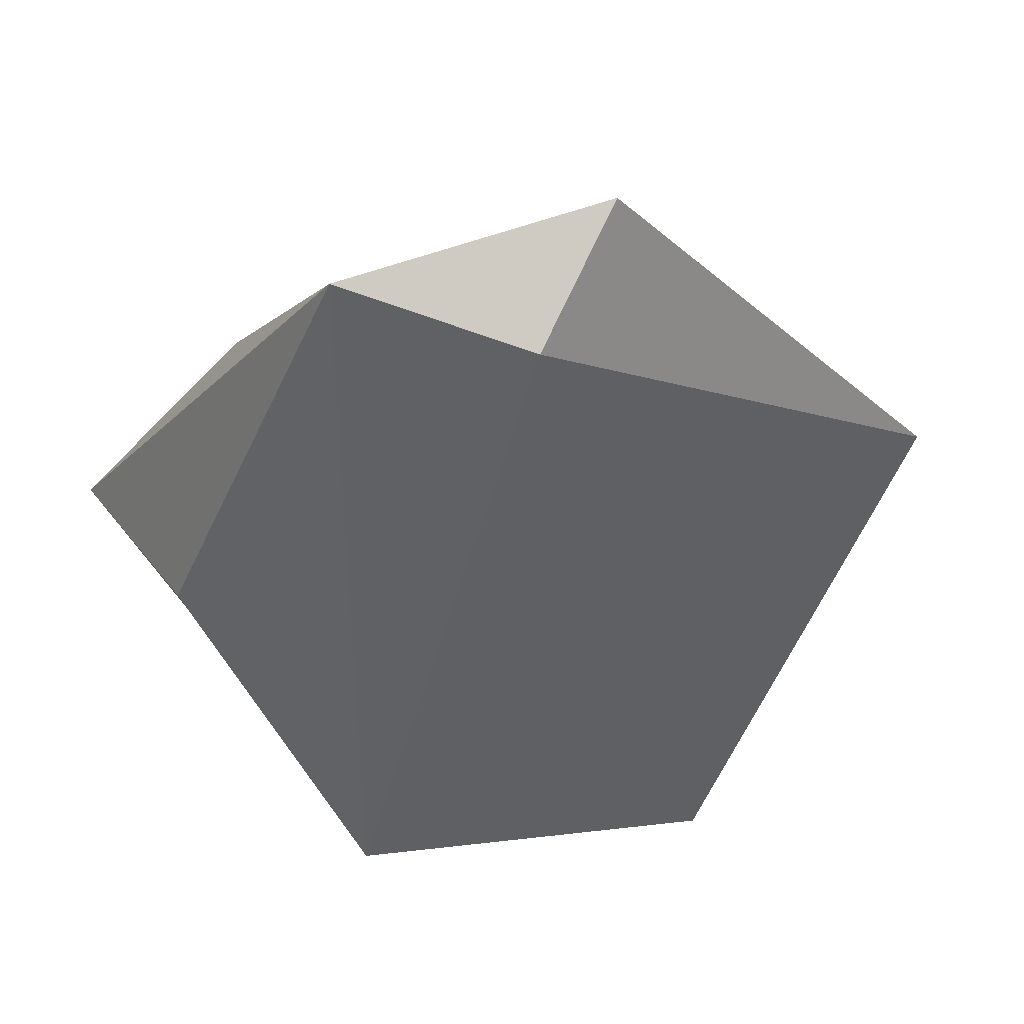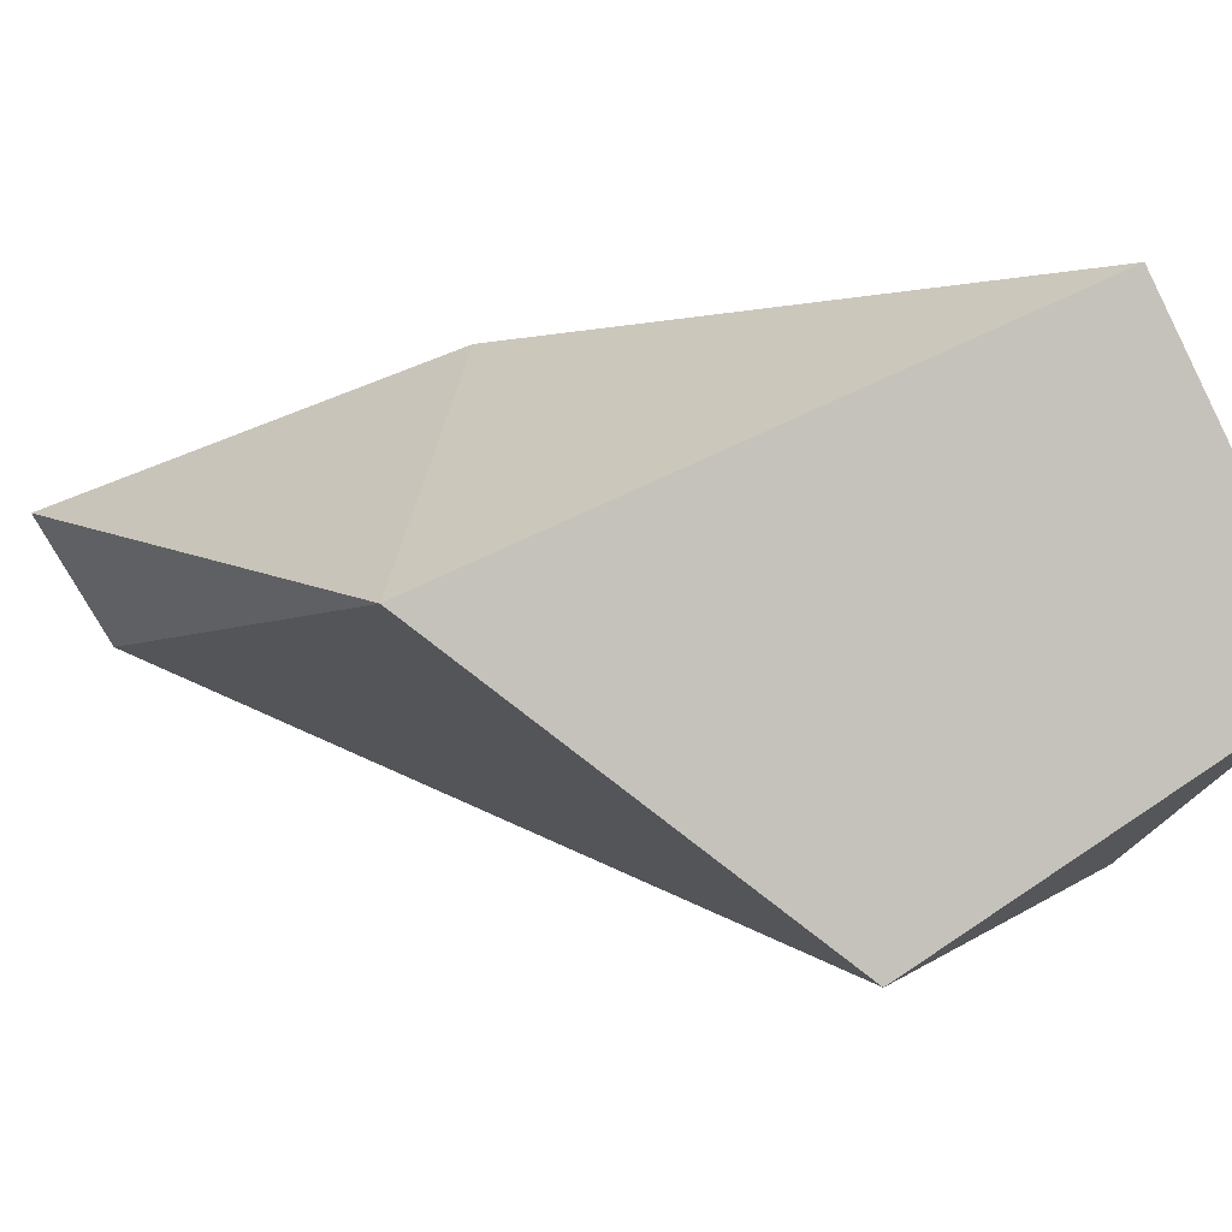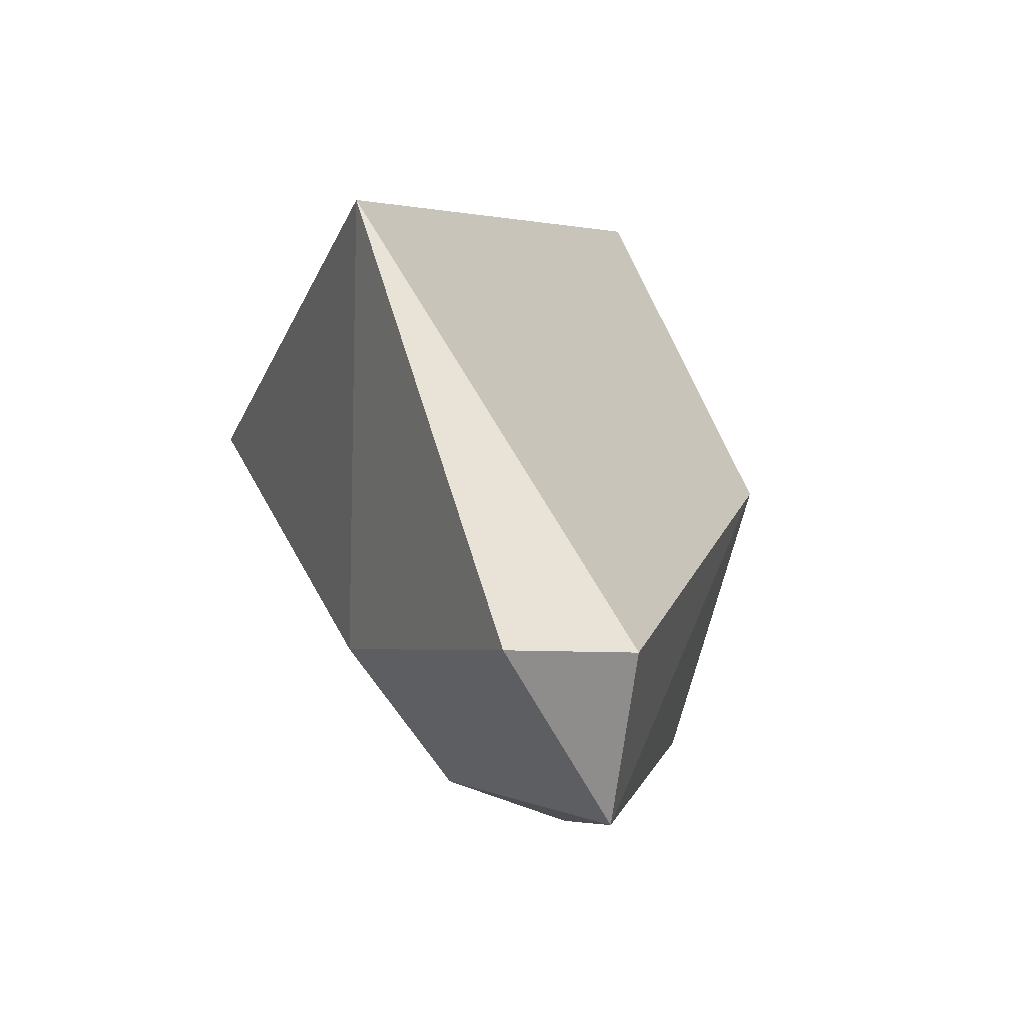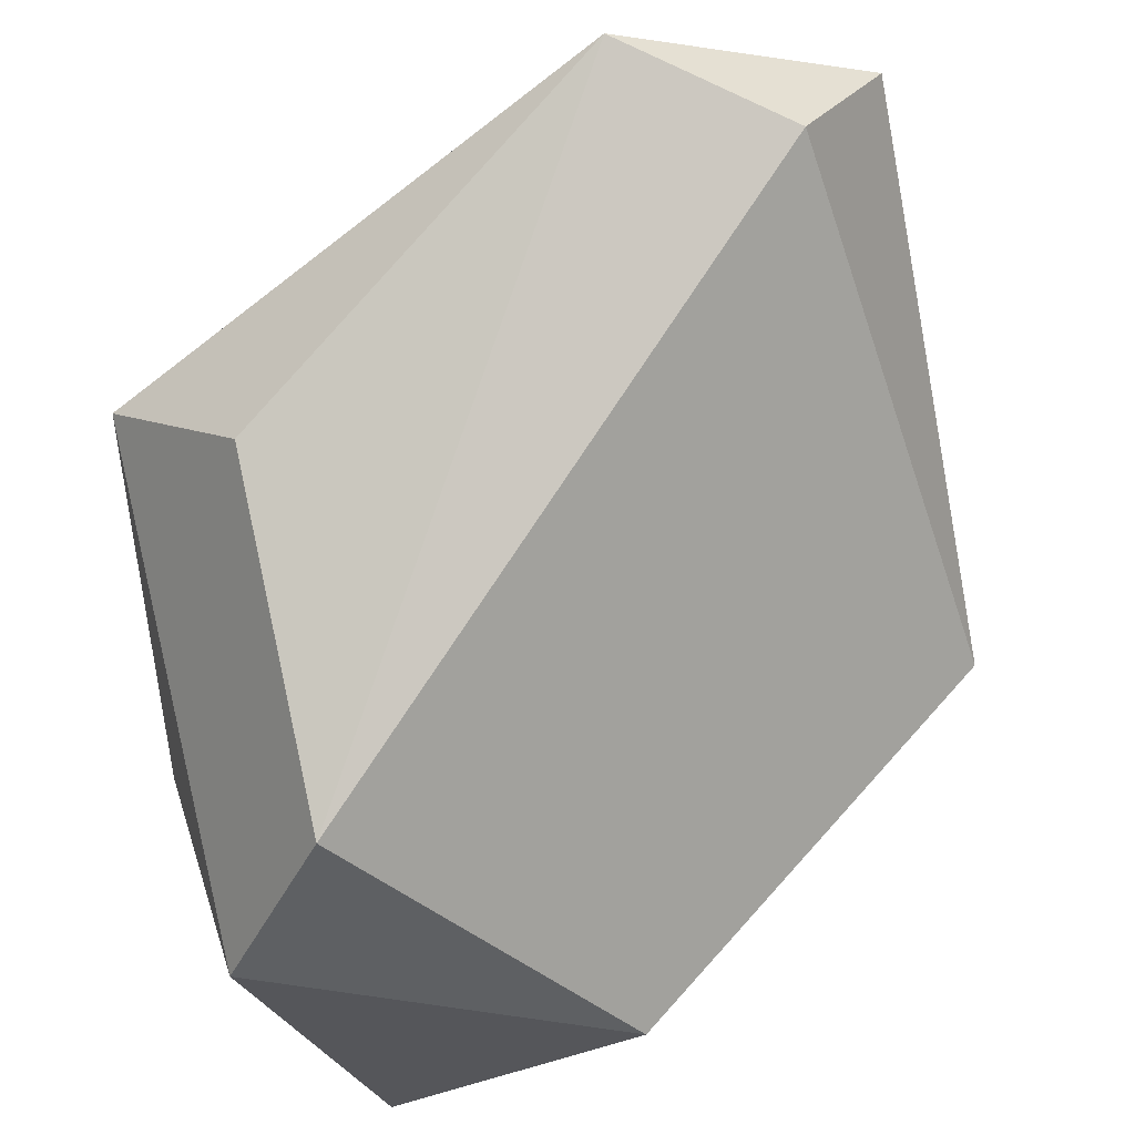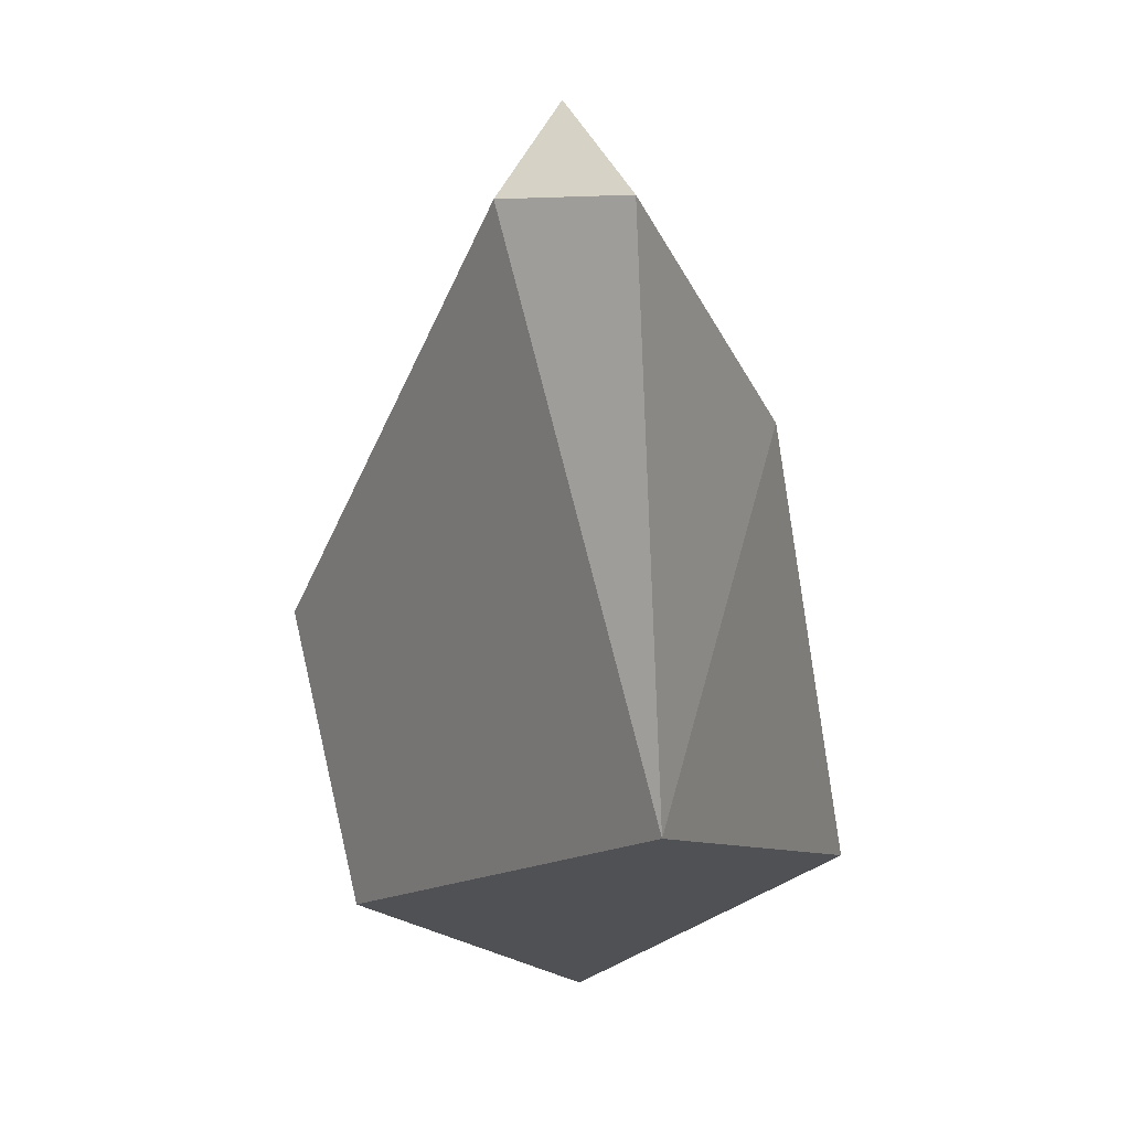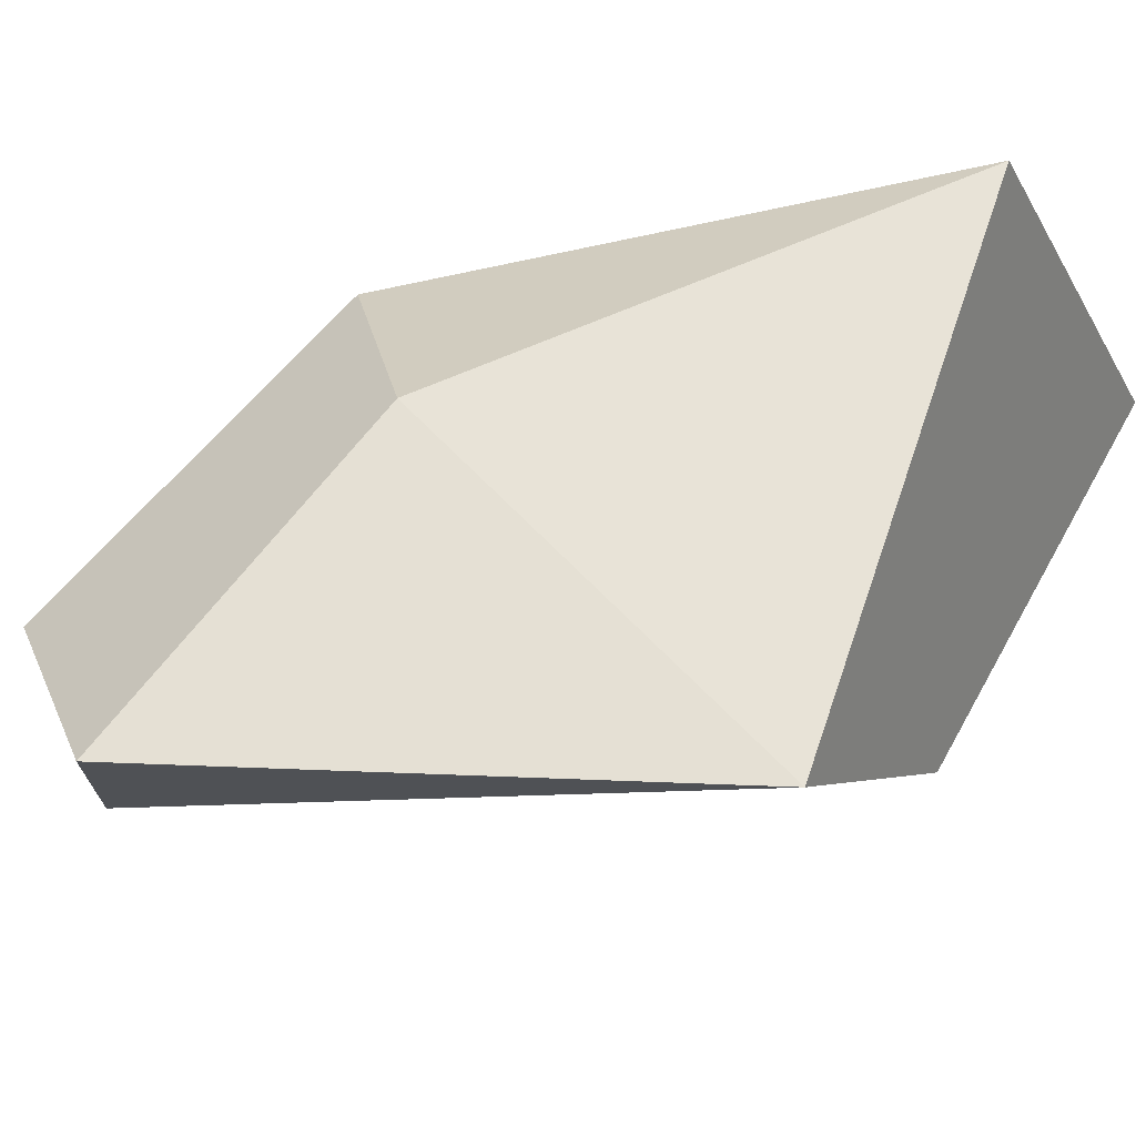
<metadata>
{"format":"obj","ext":"obj","renderer":"f3d","projection":"perspective","resolution":1024,"background":"white","views":[{"elev":-22.7,"azim":-33.7,"up":"+Y"},{"elev":9.8,"azim":77.7,"up":"+Y"},{"elev":79.2,"azim":-107.0,"up":"+Z"},{"elev":-66.0,"azim":-55.8,"up":"+Y"},{"elev":75.0,"azim":87.3,"up":"+Z"},{"elev":39.4,"azim":26.0,"up":"+Y"}]}
</metadata>
<code>
o COM_constraints_in_RL_foot_joint_effector_frame_quasi_static_re
v -0.001028 0.008494 0.3276
v 0.01429 0.01197 0.3092
v -0.01035 0.001064 0.3129
v 0.01684 0.002557 0.3334
v -0.006225 -0.002601 0.3399
v 0.002606 -0.01281 0.314
v -0.007283 0.005962 0.3194
v -0.004943 0.002518 0.3427
v 0.006738 -0.009197 0.3068
v 0.01669 -0.01 0.318
v -0.00855 -0.004822 0.3179
v -0.01209 0.00021 0.3357
v 0.01913 -0.000462 0.3044
v 0.003352 0.002375 0.305
f 12 7 3
f 5 12 6
f 12 11 6
f 8 5 4
f 1 4 2
f 1 8 4
f 4 10 13 2
f 3 2 14
f 11 3 9 6
f 11 12 3
f 10 6 9
f 3 7 2
f 7 1 2
f 10 9 13
f 3 14 9
f 12 5 8
f 14 2 13 9
f 12 8 1 7
f 5 6 10 4

</code>
